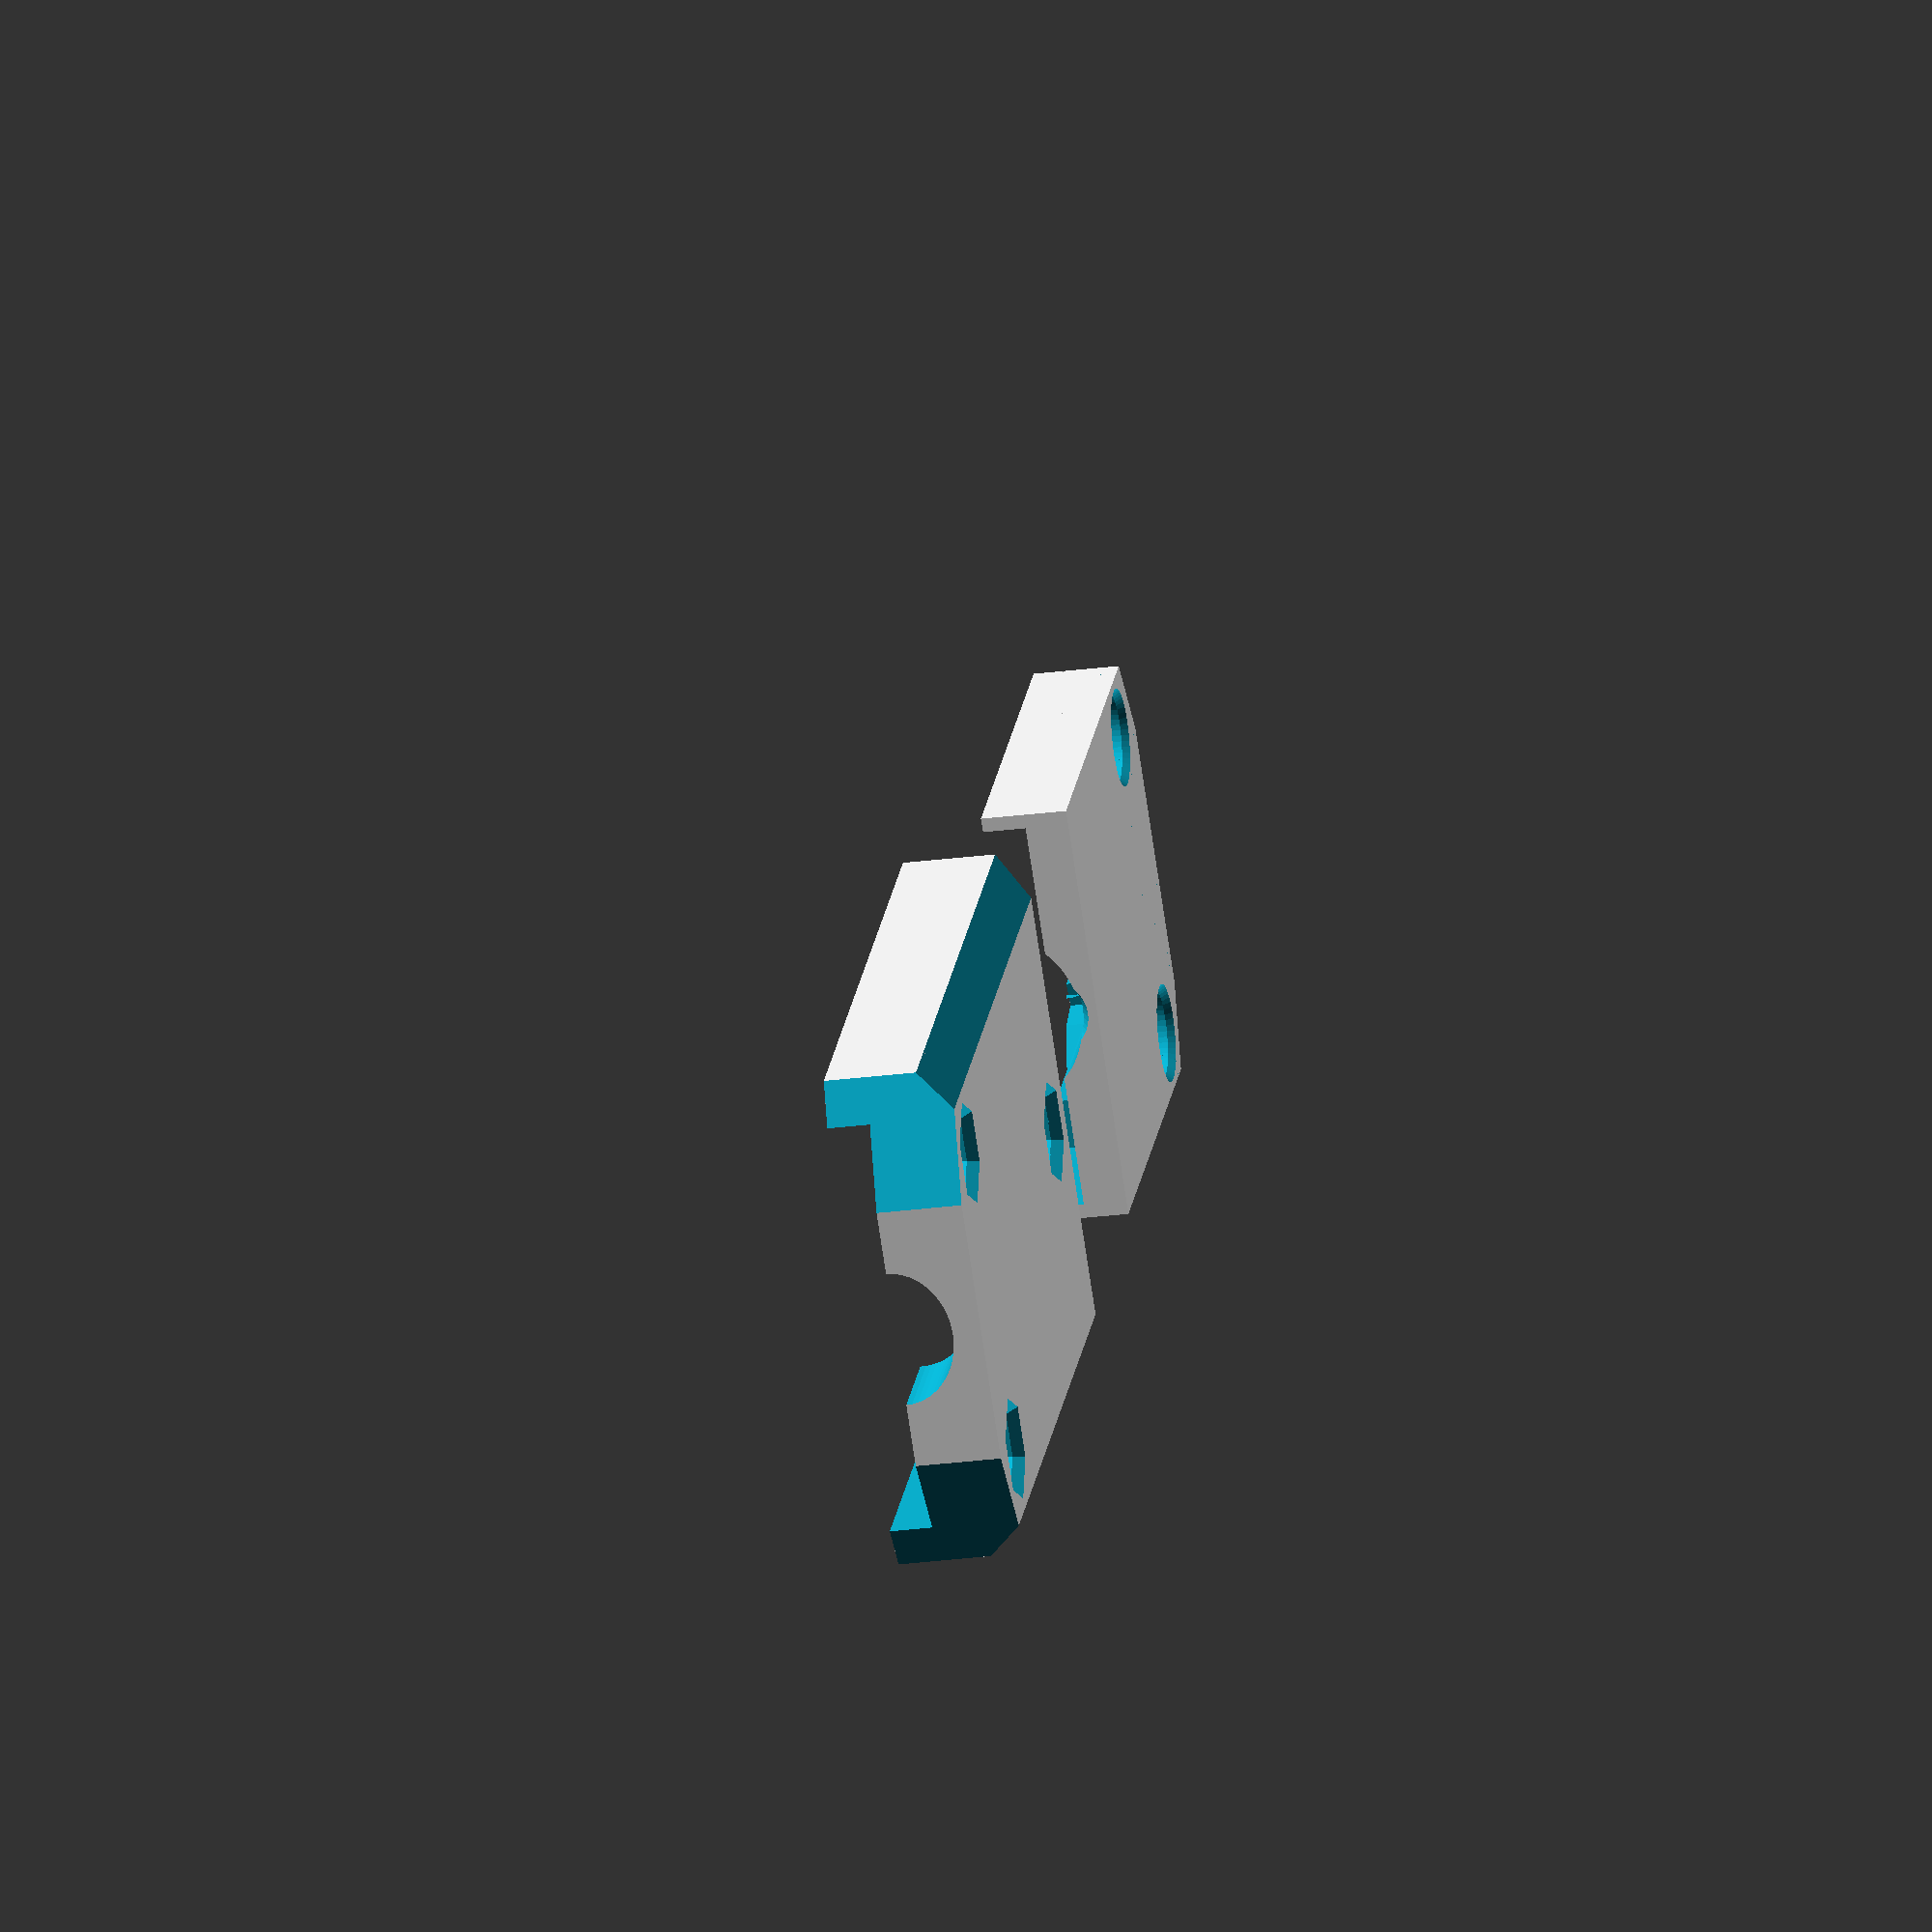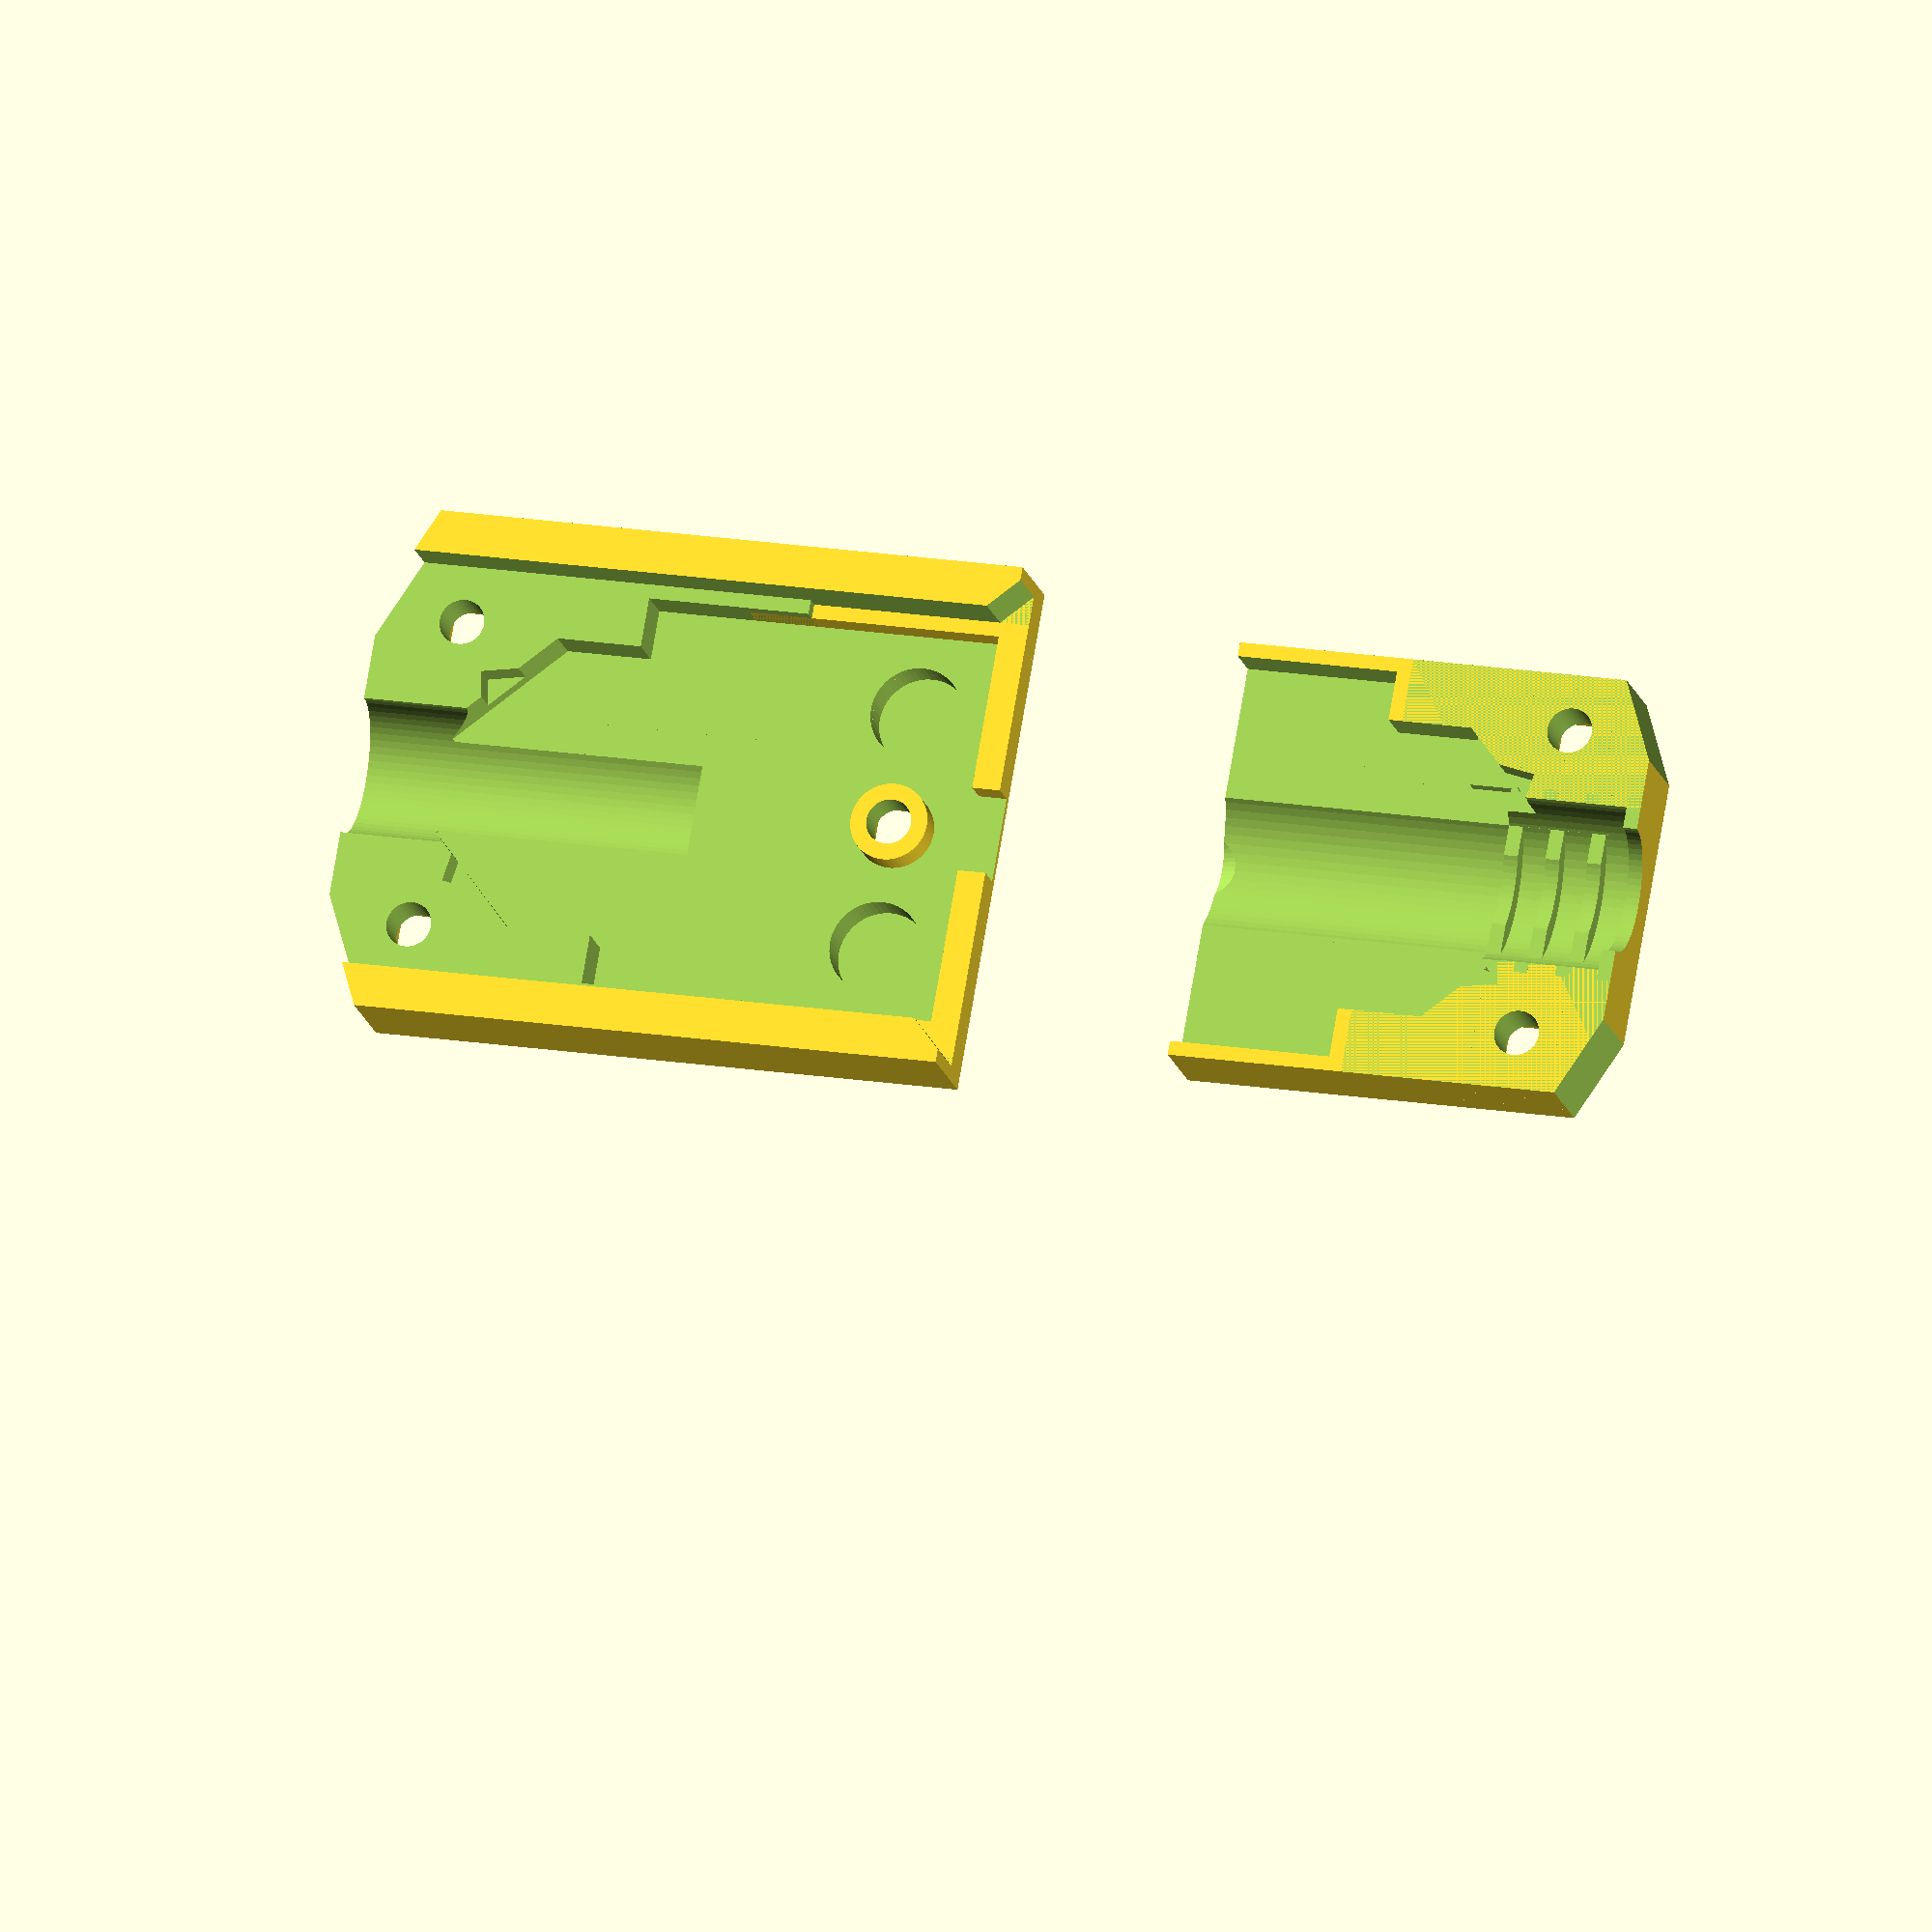
<openscad>
// PRUSA iteration4
// Heatbed cover MK2.5
// GNU GPL v3
// Josef Průša <iam@josefprusa.cz> and contributors
// http://www.reprap.org/wiki/Prusa_Mendel
// http://prusamendel.org

// Amount of extra length to add, to accomodate stiff or larger gauge wire.
extra_length = 10;
// Extra cable size?
// cable_resize = false;
cable_resize = [9.75, 8];

module cover()
{
    difference() {
        // base block
        translate([-18,0,0]) cube([36,36 + extra_length,9]);
        
        // inner cut
        translate([-15,-0.5,-3]) cube([30,16,9]);
        translate([-0,37 + extra_length,3]) rotate([90,0,0]) {
            if (cable_resize) {
                resize([cable_resize[0], cable_resize[1], -1]) 
                    cylinder(h = 15 + extra_length, r=3.3, $fn=60);
            } else{ 
                cylinder(h = 15 + extra_length, r=3.3, $fn=60);
            }
        }
        translate([-15,15,-6]) cube([30,22 + extra_length,9]);

        // inner edges
        translate([3.5,2,0]) rotate([0,0,0])  cube([10.5,15 + extra_length,6]);
        translate([-14,2,0]) rotate([0,0,0])  cube([10.5,15 + extra_length,6]);
        
        translate([2.5,15,0]) rotate([0,0,0])  cube([8,8 + extra_length,6]);
        translate([-10.5,15,0]) rotate([0,0,0])  cube([8,8 + extra_length,6]);
        
        translate([6.96,19.45 + extra_length,0]) rotate([0,0,45])  cube([5,10,6]);
        translate([-6.96,19.45 + extra_length,0]) rotate([0,0,45])  cube([10,5,6]);
        
        translate([3.96,18.45 + extra_length,0]) rotate([0,0,20])  cube([5,6,6]);
        translate([-3.96,18.45 + extra_length,0]) rotate([0,0,70])  cube([6,5,6]);
        
        translate([-0,20,0.5]) rotate([90,0,0]) cube([11,11,11 + extra_length], center = true);
        
        translate([2,14 + extra_length,-1]) rotate([0,0,10])  cube([8,13,6]);
        translate([-9.88,15.21 + extra_length,-1]) rotate([0,0,-10])  cube([8,13,6]);
        
        // outer edges
        translate([-18.0,32 + extra_length,-1]) rotate([0,0,25])  cube([11,11,11]);
        translate([18,32 + extra_length,-1]) rotate([0,0,65])  cube([11,11,11]);

        translate([0, extra_length, 0]) {
            // screw holes for clip
            translate([-11,30,0]) cylinder(h = 10, r=1.6, $fn=50);    
            translate([11,30,0]) cylinder(h = 10, r=1.6, $fn=50);    

            // clip nuts entry
            translate([-11,30,8.2]) rotate([0,0,0]) cylinder(h = 4, r1=3.15, r2=6, $fn=6);    
            translate([11,30,8.2]) rotate([0,0,0]) cylinder(h = 4, r1=3.15, r2=6, $fn=6); 
        }
         
        // heatbed terminal screw pockets
        translate([8.5,7.5,0]) cylinder(h = 8.6, r=3.25, $fn=50);    
        translate([-8.5,7.5,0]) cylinder(h = 8.6, r=3.25, $fn=50); 


        // clip nuts with print supports
        difference() {
            union() {
                translate( [ 11 , 30 + extra_length , 6 ] ) {
                    cylinder( h = 4, r = 3.15, $fn=6);  
                }
                translate( [ -11 , 30 + extra_length , 6 ] ) {
                    cylinder( h = 4, r = 3.15, $fn=6);  
                }
            }
            translate([-9.4,4,0.6]) cube([18.8,40,5.7]);
            translate([-17.6,4,0.6]) cube([5,40,5.7]);
            translate([12.6,4,0.6]) cube([5,40,5.7]);
            translate([-22,18.4 + extra_length,0.6]) cube([70,10,6]);
            translate([-20,31.6 + extra_length,0.6]) cube([70,10,6]);
        }
              
        difference() {
             translate( [ 0 , 7.5 , 5.4 ] ){
                cylinder( h = 4, r = 3.15, $fn=6);  
            }  
            translate([-11.6,0,1]) cube([10,40,5.7]);
            translate([1.6,0,1]) cube([10,40,5.7]);
            translate([-5,-4.1,1]) cube([10,10,6]);
            translate([-5,9.1,1]) cube([10,10,6]);
        }

        // heatbed screw nut entry   
        translate([0,7.5,8.2]) rotate([0,0,0]) 
            cylinder(h = 4, r1=3.15, r2=6, $fn=6);    

        // LED window
        translate([-2.5,-1,-4]) cube([5,3.5,10]);
        translate([-14,-4,-6]) rotate([0,0,45]) cube([5,5,10]);
        translate([14,-4,-6]) rotate([0,0,45]) cube([5,5,10]);

        // edges
        translate([-20,-0,6.5]) rotate([45,0,0]) cube([40,5,5]);
        translate([-23.3,-1,9.7]) rotate([0,45,0]) cube([6,45 + extra_length,6]);
        translate([14.8,-1,9.7]) rotate([0,45,0]) cube([6,45 + extra_length,5]);
    }

    // heatbed pcb support
    translate([-17,0,4]) cube([3,20,2]);
    translate([14,0,4]) cube([3,20,2]);
    translate([-17,0,4]) cube([14,2,2]);
    translate([3,0,4]) cube([14,2,2]);


    // heatbed screw body
    difference() {
       translate([0,7.5,4]) rotate(90, v = [0,0,1]) cylinder(h = 3.9, r=2.75, $fn=50);   
       translate([0,7.5,6.5]) cylinder(h = 4, r=2.76, $fn=50);    
       translate([0,7.5,3]) cylinder(h = 4, r=1.6, $fn=50);    
    }
}

module clip() {
    difference() {
        // base body
        translate([-15,15.5,-3]) cube([30,20.5 + extra_length,6]); 
        
        // inner angled cut
        translate([3.5,2,0]) rotate([0,0,0])  cube([10.5,15 + extra_length,6]);
        translate([-14,2,0]) rotate([0,0,0])  cube([10.5,15 + extra_length,6]);
        
        translate([3.5,15 + extra_length,0]) rotate([0,0,0])  cube([7,8,6]);
        translate([-10.5,15 + extra_length,0]) rotate([0,0,0])  cube([7,8,6]);
       
        translate([6.96,19.45 + extra_length,1]) rotate([0,0,45])  cube([5,10,6]);
        translate([-6.96,19.45 + extra_length,1]) rotate([0,0,45])  cube([10,5,6]); 
        
        translate([-0,37 + extra_length,3]) rotate([90,0,0]) {
            if (cable_resize) {
                resize([cable_resize[0], cable_resize[1], -1]) 
                    cylinder(h = 17 + extra_length, r=3.5, $fn=60);
            } else {
                    cylinder(h = 17 + extra_length, r=3.5, $fn=60);
            }
        }
            
        translate([-7,15,0]) rotate([0,0,0])  cube([14,11 + extra_length,6]);
       
        translate([3,14 + extra_length,1]) rotate([0,0,10])  cube([7,13,6]);
        translate([-9.88,15.21 + extra_length,1]) rotate([0,0,-10])  cube([7,13,6]); 
        
        // cables cut
        translate([-0,36 + extra_length,3]) rotate([90,0,0]) 
        if (cable_resize) {
            resize([cable_resize[0] / 6.6 * 8, cable_resize[1] / 6.6 * 8, -1]) 
                cylinder(h = 187 + extra_length, r=4, $fn=60);
        } else {
                cylinder(h = 187 + extra_length, r=4, $fn=60);
        }
        
        // screws
        translate([0,  extra_length, 0]) {
            translate([-11,30,-3]) cylinder(h = 10, r=1.6, $fn=50);    
            translate([11,30,-3]) cylinder(h = 10, r=1.6, $fn=50);
            translate([-11,30,-5.5]) cylinder(h = 3, r2=3.1, r1=5, $fn=50);    
            translate([11,30,-5.5]) cylinder(h = 3, r2=3.1, r1=5,$fn=50);
        
            // print support for nut heads    
            difference()  {
                union() {
                    translate([-11,30,-3.5]) cylinder(h = 3, r=3.1, $fn=50);    
                    translate([11,30,-3.5]) cylinder(h = 3, r=3.1, $fn=50);
                }
                translate([-30,18.4,-0.8]) cube([60,10,2]);
                translate([-30,31.6,-0.8]) cube([60,10,2]);
                translate([-9.4,25,-1.1]) cube([18.8,10,2]);
                translate([-22.6,25,-1.1]) cube([10,10,2]);
                translate([12.6,25,-1.1]) cube([10,10,2]);
            }    
            
            // edges  
            translate([-18.0,32,-5]) rotate([0,0,25])  cube([11,11,15]);
            translate([18,32,-5]) rotate([0,0,65])  cube([11,11,15]);
        }
    
        // thermistor cable entry
        translate([-0,22,4]) rotate([115,0,0]) cylinder(h = 15, r=3, $fn=60);     
    }
   
    translate([0, extra_length, 0]) {
        // cable rims
        difference() {
            difference() {
                translate([-0,36,3]) rotate([90,0,0]) {
                    if (cable_resize) {
                        resize([cable_resize[0] / 6.6 * 9, cable_resize[1] / 6.6 * 9, -1]) 
                            cylinder(h = 10, r=4.5, $fn=60);
                    } else {
                            cylinder(h = 10, r=4.5, $fn=60);
                    }
                }                
                translate([-0,37,3]) rotate([90,0,0]) {
                    if (cable_resize) {
                        resize([cable_resize[0] / 6.6 * 6, cable_resize[1] / 6.6 * 6, -1])
                            cylinder(h = 17, r=3, $fn=60);
                    } else {
                            cylinder(h = 17, r=3, $fn=60);
                    }
                }
            }
            
            translate([-15,18,3]) cube([30,20,6]);    
            translate([-15,27,-5]) cube([30,2,16]);    
            translate([-15,30,-5]) cube([30,2,16]);    
            translate([-15,33,-5]) cube([30,2,16]); 
            translate([6.96,19.45,1]) rotate([0,0,45])  cube([5,10,6]);
            translate([-6.96,19.45,1]) rotate([0,0,45])  cube([10,5,6]);
            translate([-4,20,0]) rotate([0,0,0])  {
                if (cable_resize) {
                    translate([-(((cable_resize[0] / 6.6 * 8) - 8) / 2), 0, 0])
                            resize([cable_resize[0] / 6.6 * 8, cable_resize[1] / 6.6 * 11, -1])
                                cube([8,11,6]);
                } else {
                    cube([8,11,6]);
                }
            }
        }
    }
}


  

translate([0,40,3]) 
clip();

translate([0,40,9]) rotate([180,0,0]) 
cover();






</openscad>
<views>
elev=207.1 azim=137.8 roll=78.8 proj=o view=solid
elev=197.7 azim=279.9 roll=166.5 proj=o view=solid
</views>
